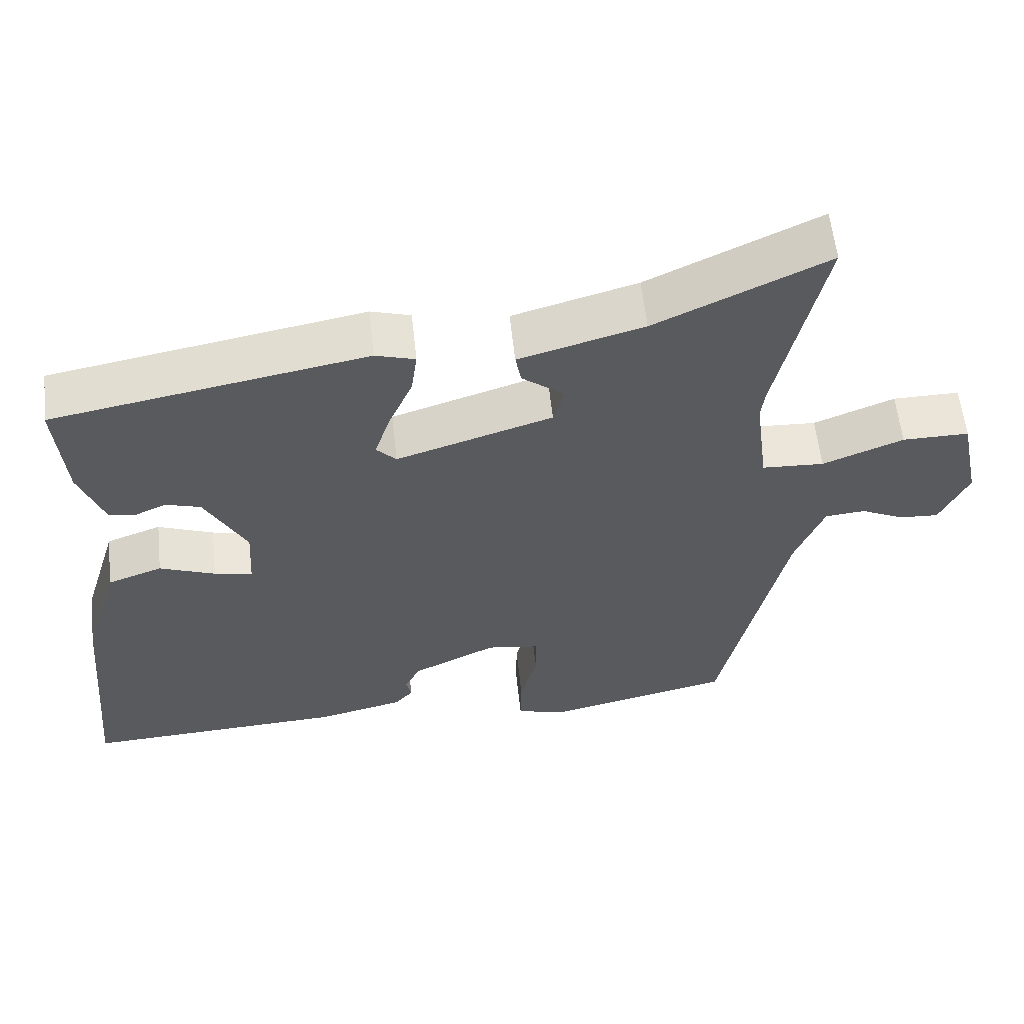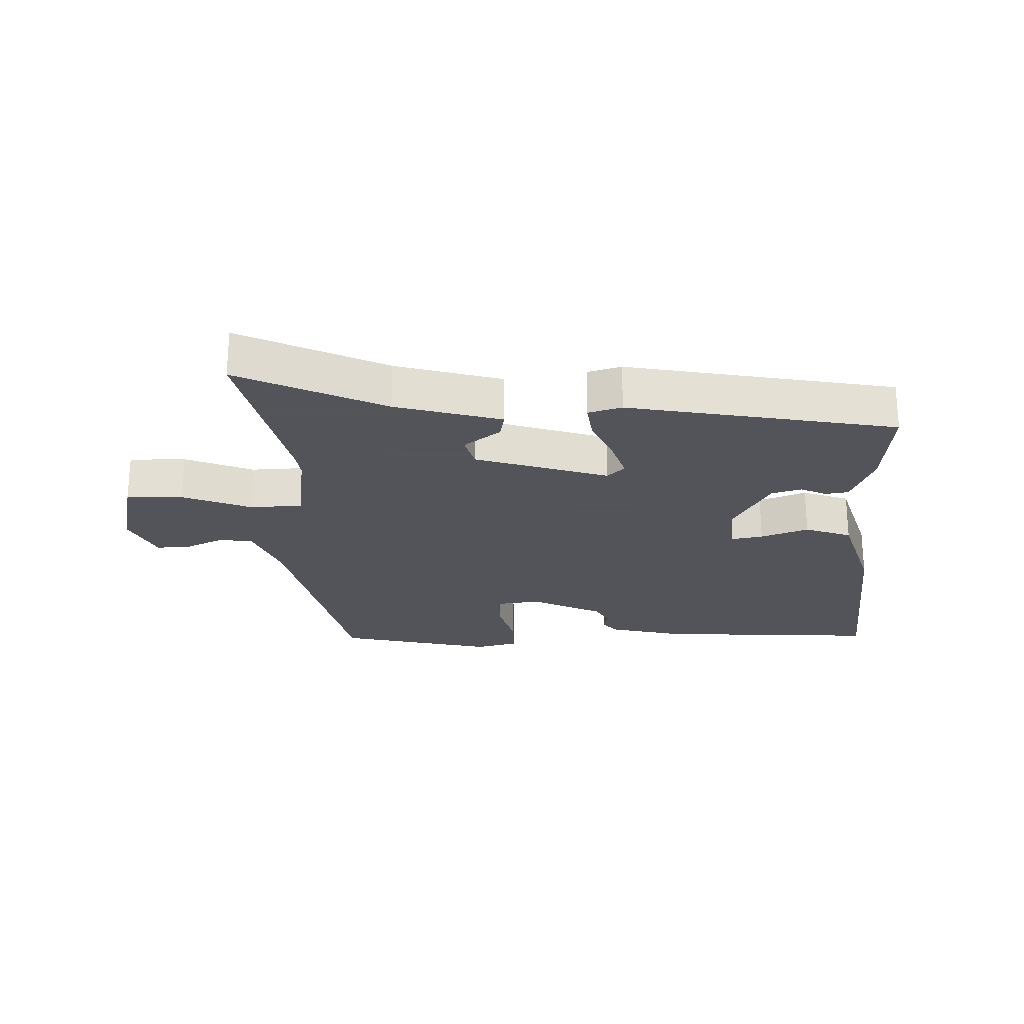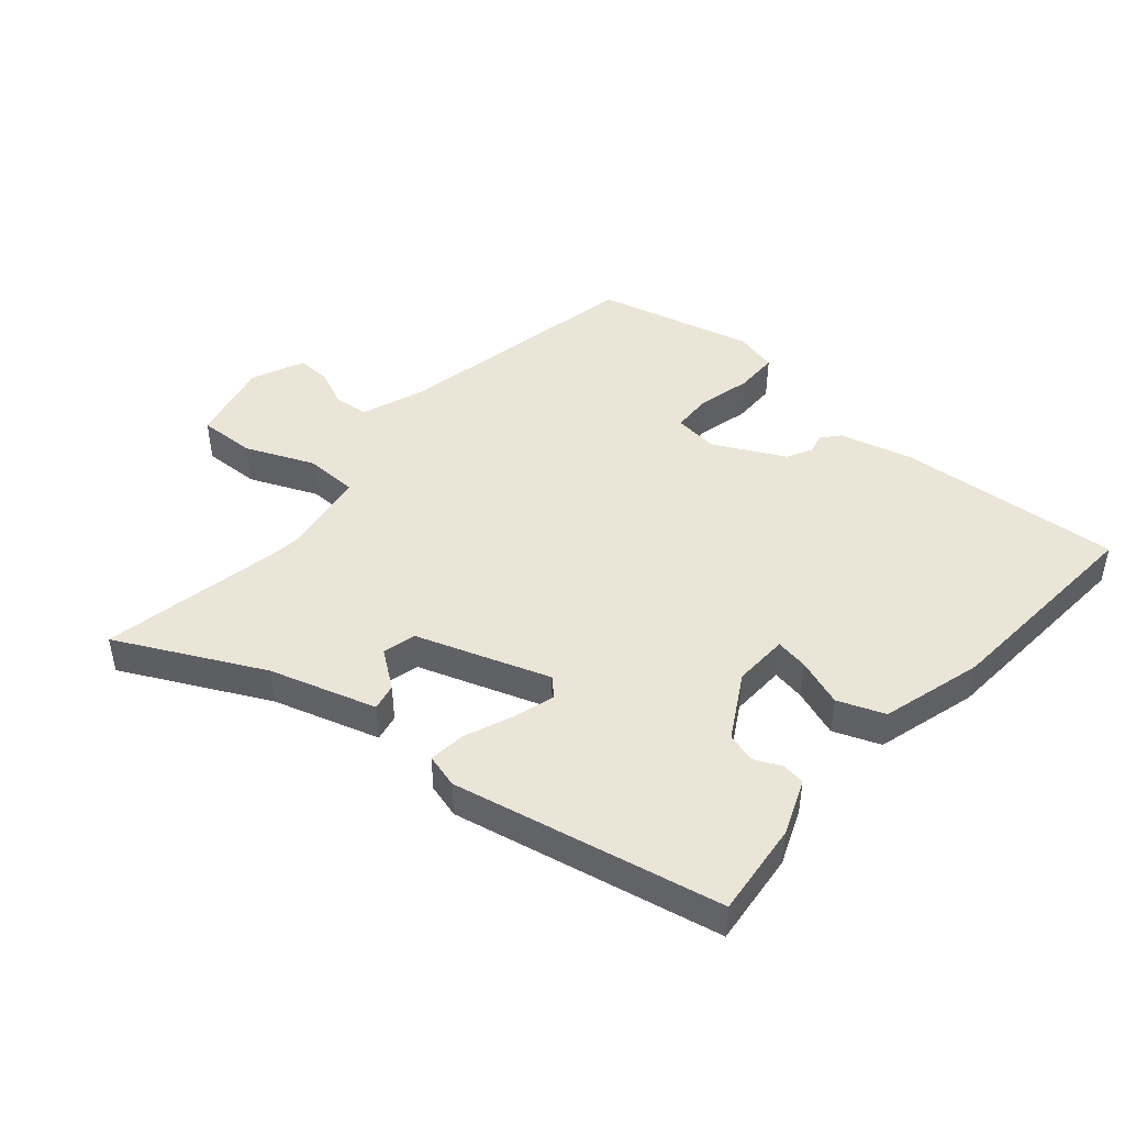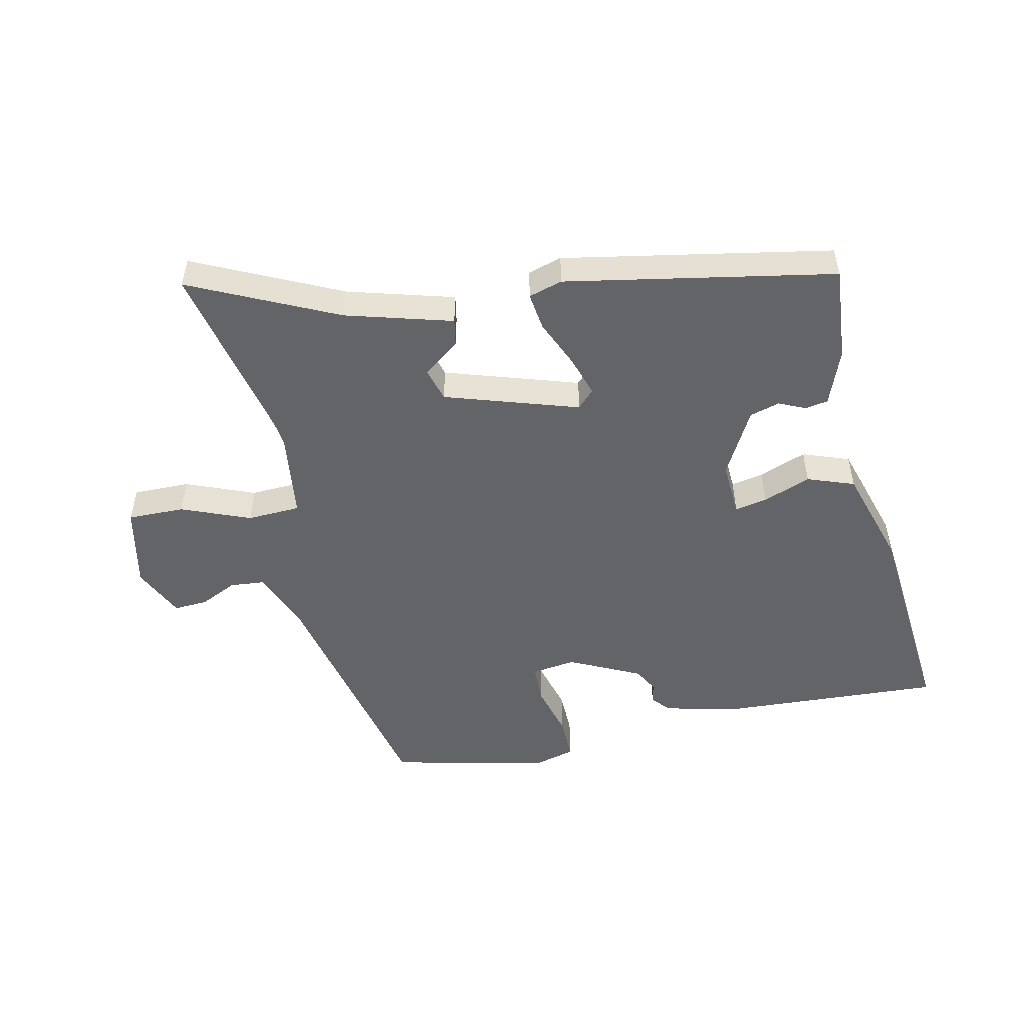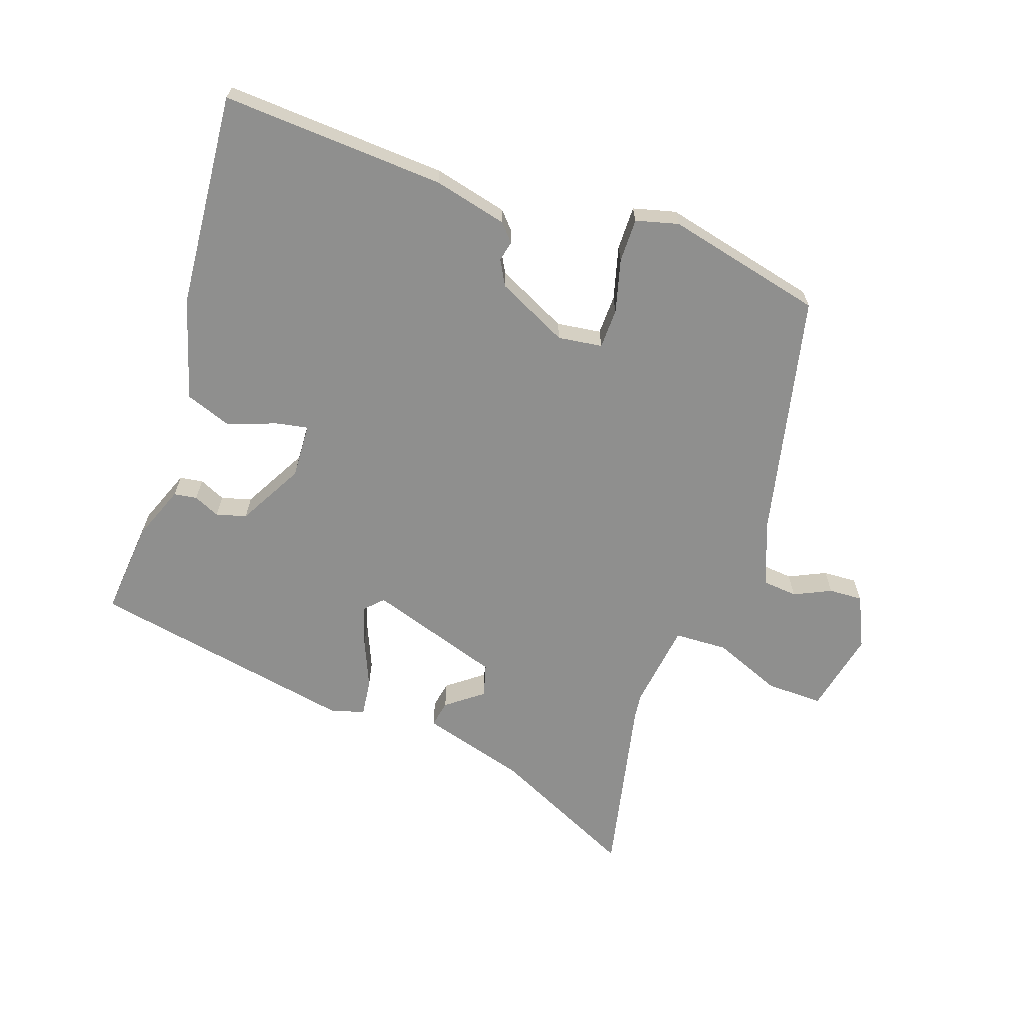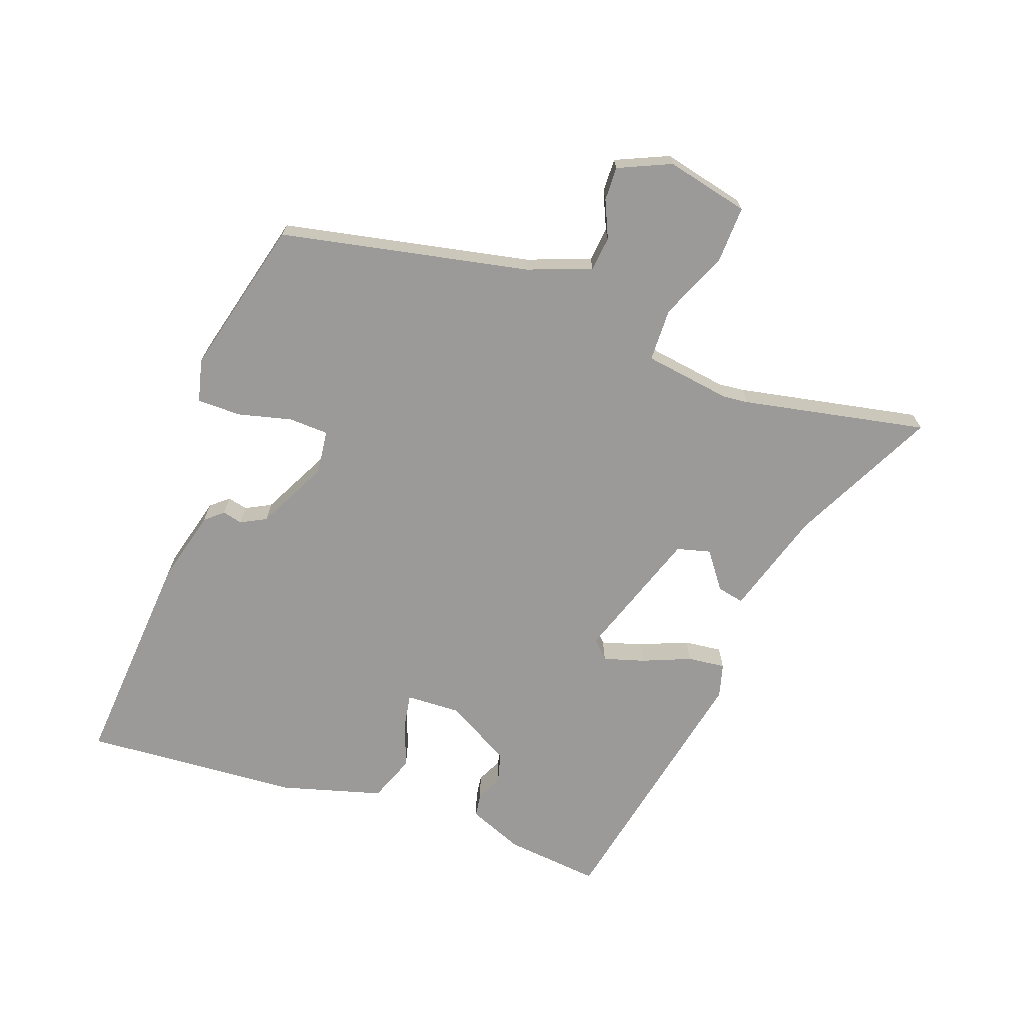
<metadata>
{"format":"obj","ext":"obj","renderer":"f3d","projection":"perspective","resolution":1024,"background":"white","views":[{"elev":58.3,"azim":173.9,"up":"+Z"},{"elev":-23.9,"azim":1.5,"up":"+Y"},{"elev":45.6,"azim":39.5,"up":"+Y"},{"elev":-51.1,"azim":12.3,"up":"+Y"},{"elev":-65.2,"azim":160.6,"up":"+Y"},{"elev":-69.3,"azim":-111.0,"up":"+Y"}]}
</metadata>
<code>
v -0.466 0.07 0.346
v -0.53 0.07 0.639
v -0.297 0.07 0.529
v -0.127 0.07 0.481
v -0.135 0.07 0.438
v -0.193 0.07 0.393
v -0.178 0.07 0.34
v 0.035 0.07 0.272
v 0.062 0.07 0.3
v 0.041 0.07 0.365
v 0.008 0.07 0.441
v 0 0.07 0.501
v 0.054 0.07 0.517
v 0.483 0.07 0.438
v 0.47 0.07 0.286
v 0.436 0.07 0.197
v 0.399 0.07 0.191
v 0.357 0.07 0.21
v 0.309 0.07 0.196
v 0.252 0.07 0.091
v 0.257 0.07 0.003
v 0.309 0.07 0.013
v 0.385 0.07 0.042
v 0.46 0.07 0.015
v 0.509 0.07 -0.146
v 0.54 0.07 -0.491
v 0.183 0.07 -0.472
v 0.065 0.07 -0.444
v 0.04 0.07 -0.416
v 0.047 0.07 -0.384
v 0.025 0.07 -0.344
v -0.089 0.07 -0.289
v -0.16 0.07 -0.299
v -0.161 0.07 -0.363
v -0.138 0.07 -0.448
v -0.137 0.07 -0.518
v -0.205 0.07 -0.536
v -0.457 0.07 -0.478
v -0.546 0.07 -0.083
v -0.586 0.07 0.017
v -0.641 0.07 0.022
v -0.7 0.07 -0.006
v -0.754 0.07 -0.009
v -0.793 0.07 0.074
v -0.765 0.07 0.207
v -0.674 0.07 0.206
v -0.564 0.07 0.162
v -0.479 0.07 0.166
v -0.461 0.07 0.306
v -0.466 0 0.346
v -0.53 0 0.639
v -0.297 0 0.529
v -0.127 0 0.481
v -0.135 0 0.438
v -0.193 0 0.393
v -0.178 0 0.34
v 0.035 0 0.272
v 0.062 0 0.3
v 0.041 0 0.365
v 0.008 0 0.441
v 0 0 0.501
v 0.054 0 0.517
v 0.483 0 0.438
v 0.47 0 0.286
v 0.436 0 0.197
v 0.399 0 0.191
v 0.357 0 0.21
v 0.309 0 0.196
v 0.252 0 0.091
v 0.257 0 0.003
v 0.309 0 0.013
v 0.385 0 0.042
v 0.46 0 0.015
v 0.509 0 -0.146
v 0.54 0 -0.491
v 0.183 0 -0.472
v 0.065 0 -0.444
v 0.04 0 -0.416
v 0.047 0 -0.384
v 0.025 0 -0.344
v -0.089 0 -0.289
v -0.16 0 -0.299
v -0.161 0 -0.363
v -0.138 0 -0.448
v -0.137 0 -0.518
v -0.205 0 -0.536
v -0.457 0 -0.478
v -0.546 0 -0.083
v -0.586 0 0.017
v -0.641 0 0.022
v -0.7 0 -0.006
v -0.754 0 -0.009
v -0.793 0 0.074
v -0.765 0 0.207
v -0.674 0 0.206
v -0.564 0 0.162
v -0.479 0 0.166
v -0.461 0 0.306
f 44 45 46 47
f 44 47 48
f 41 42 43 44
f 40 41 44 48
f 39 40 48
f 38 39 48
f 37 38 48 49
f 34 35 36 37
f 33 34 37 49
f 27 28 29 30
f 27 30 31
f 26 27 31
f 25 26 31 32
f 22 23 24 25
f 21 22 25 32
f 15 16 17 18
f 15 18 19
f 14 15 19
f 13 14 19
f 10 11 12 13
f 9 10 13 19
f 8 9 19 20
f 3 4 5 6
f 1 2 3 6
f 1 6 7
f 21 32 33 49
f 8 20 21 49
f 1 7 8 49
f 96 95 94 93
f 97 96 93
f 93 92 91 90
f 97 93 90 89
f 97 89 88
f 97 88 87
f 98 97 87 86
f 86 85 84 83
f 98 86 83 82
f 79 78 77 76
f 80 79 76
f 80 76 75
f 81 80 75 74
f 74 73 72 71
f 81 74 71 70
f 67 66 65 64
f 68 67 64
f 68 64 63
f 68 63 62
f 62 61 60 59
f 68 62 59 58
f 69 68 58 57
f 55 54 53 52
f 55 52 51 50
f 56 55 50
f 98 82 81 70
f 98 70 69 57
f 98 57 56 50
f 1 50 51 2
f 2 51 52 3
f 3 52 53 4
f 4 53 54 5
f 5 54 55 6
f 6 55 56 7
f 7 56 57 8
f 8 57 58 9
f 9 58 59 10
f 10 59 60 11
f 11 60 61 12
f 12 61 62 13
f 13 62 63 14
f 14 63 64 15
f 15 64 65 16
f 16 65 66 17
f 17 66 67 18
f 18 67 68 19
f 19 68 69 20
f 20 69 70 21
f 21 70 71 22
f 22 71 72 23
f 23 72 73 24
f 24 73 74 25
f 25 74 75 26
f 26 75 76 27
f 27 76 77 28
f 28 77 78 29
f 29 78 79 30
f 30 79 80 31
f 31 80 81 32
f 32 81 82 33
f 33 82 83 34
f 34 83 84 35
f 35 84 85 36
f 36 85 86 37
f 37 86 87 38
f 38 87 88 39
f 39 88 89 40
f 40 89 90 41
f 41 90 91 42
f 42 91 92 43
f 43 92 93 44
f 44 93 94 45
f 45 94 95 46
f 46 95 96 47
f 47 96 97 48
f 48 97 98 49
f 49 98 50 1

</code>
